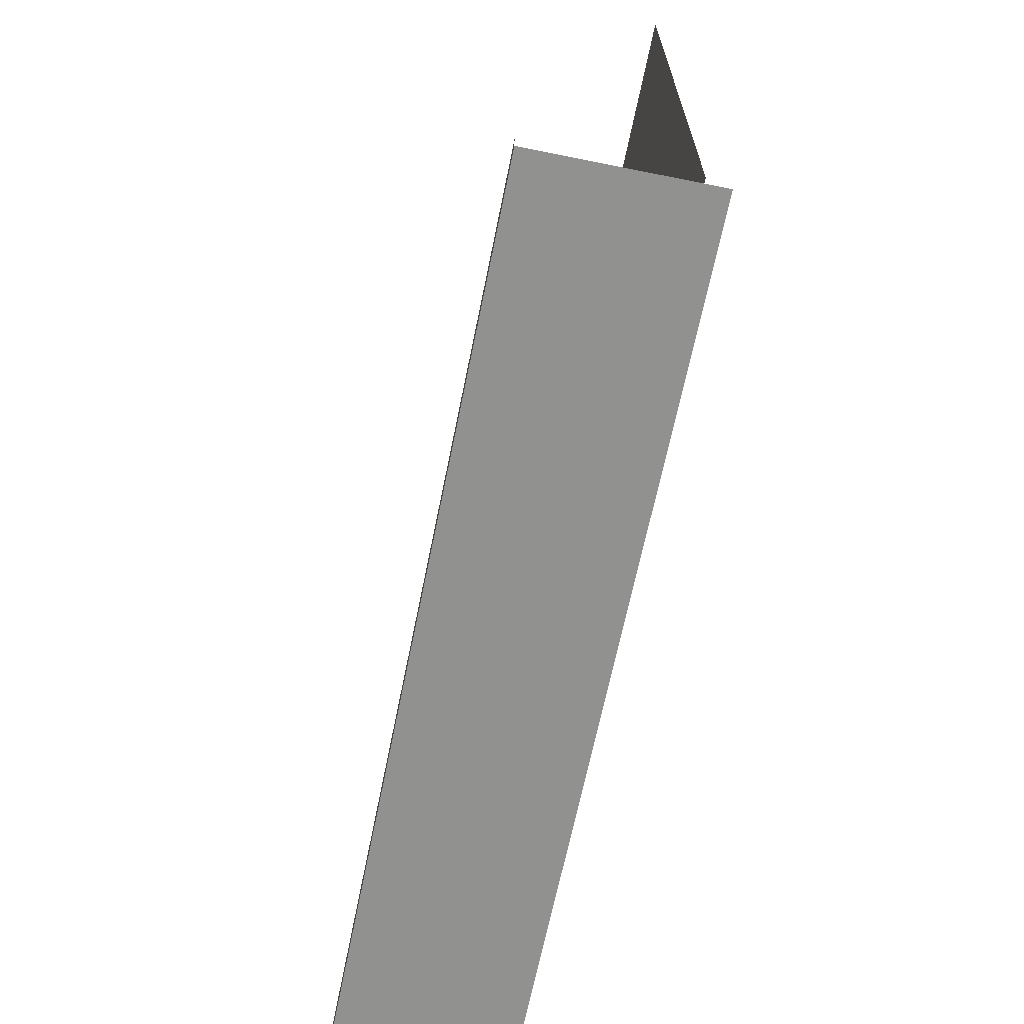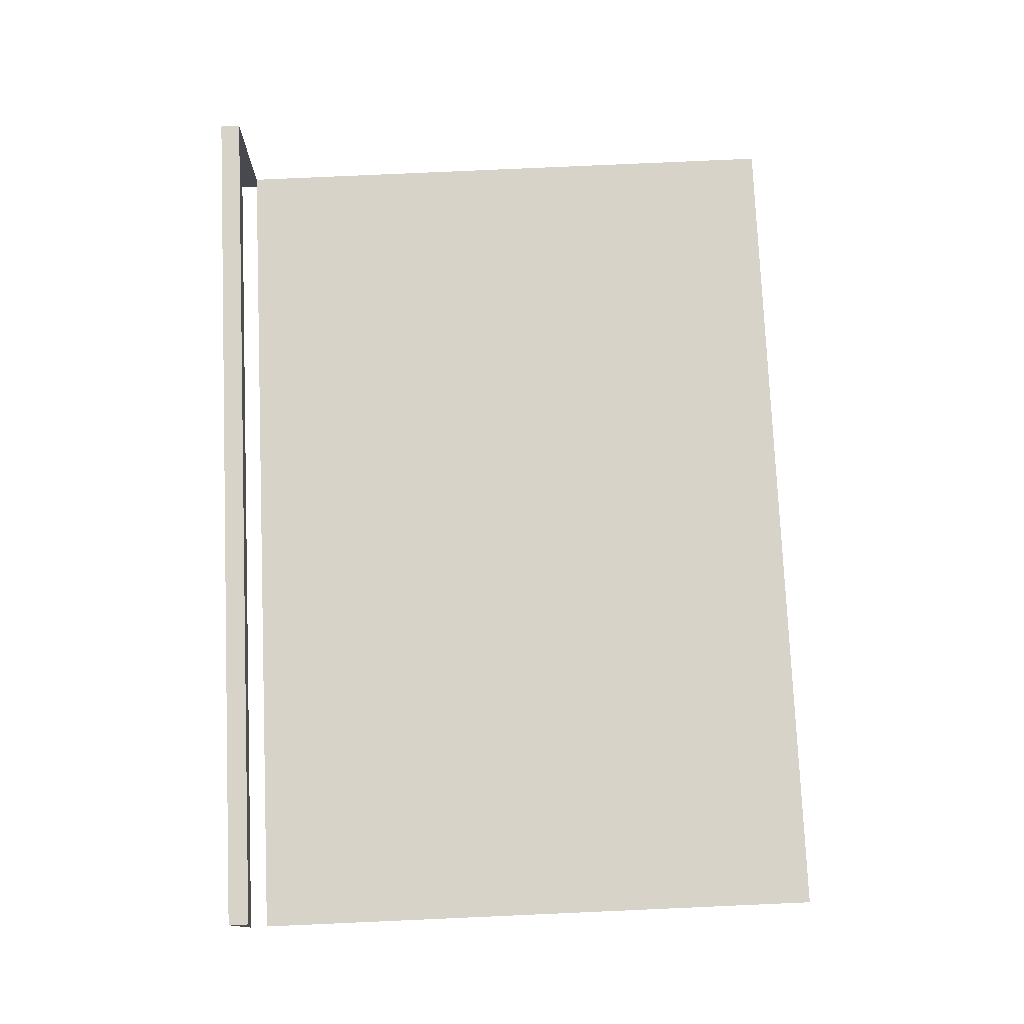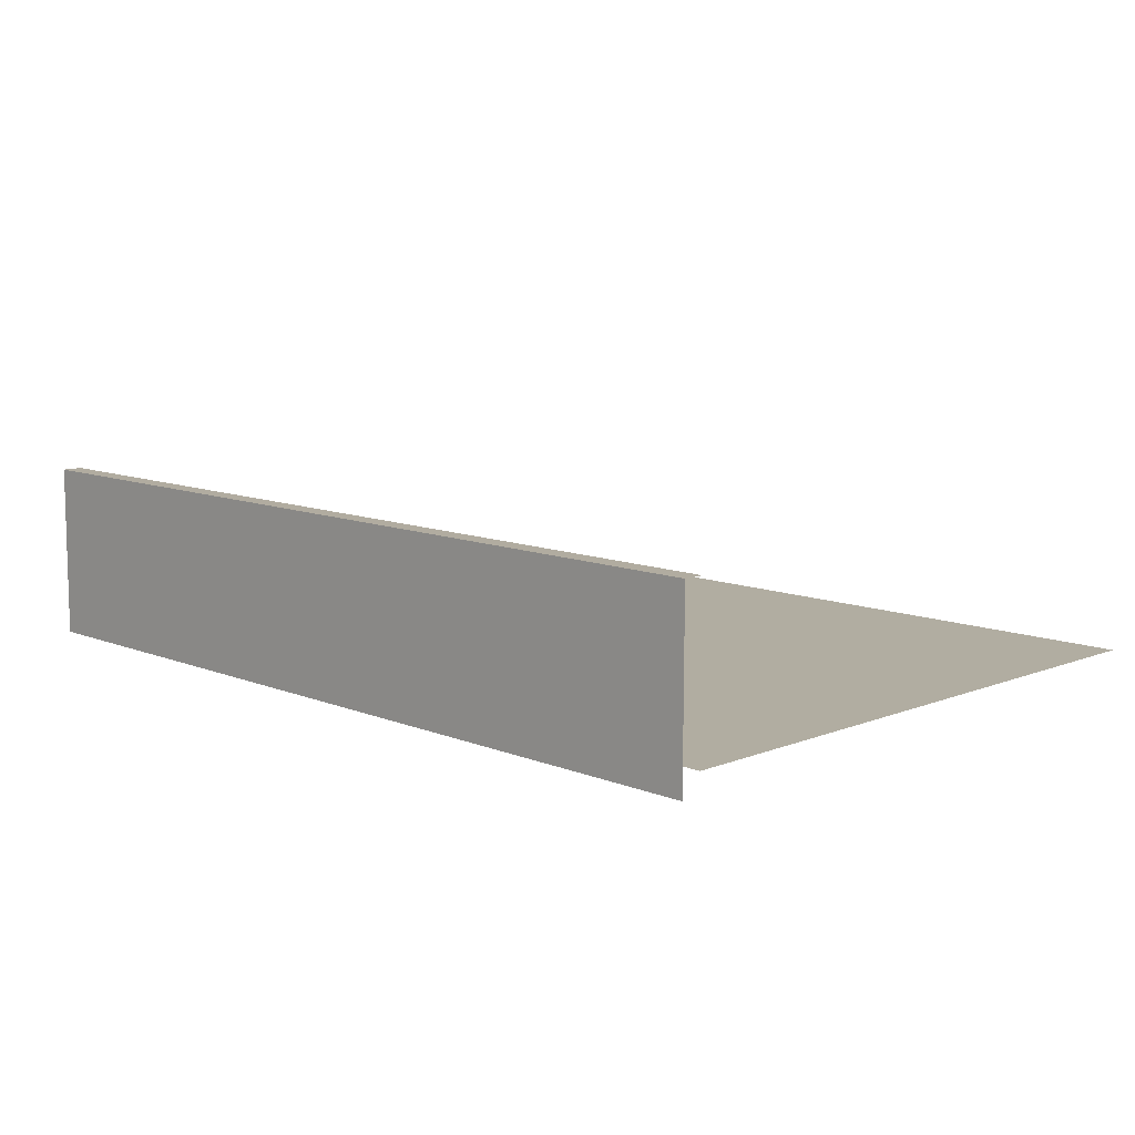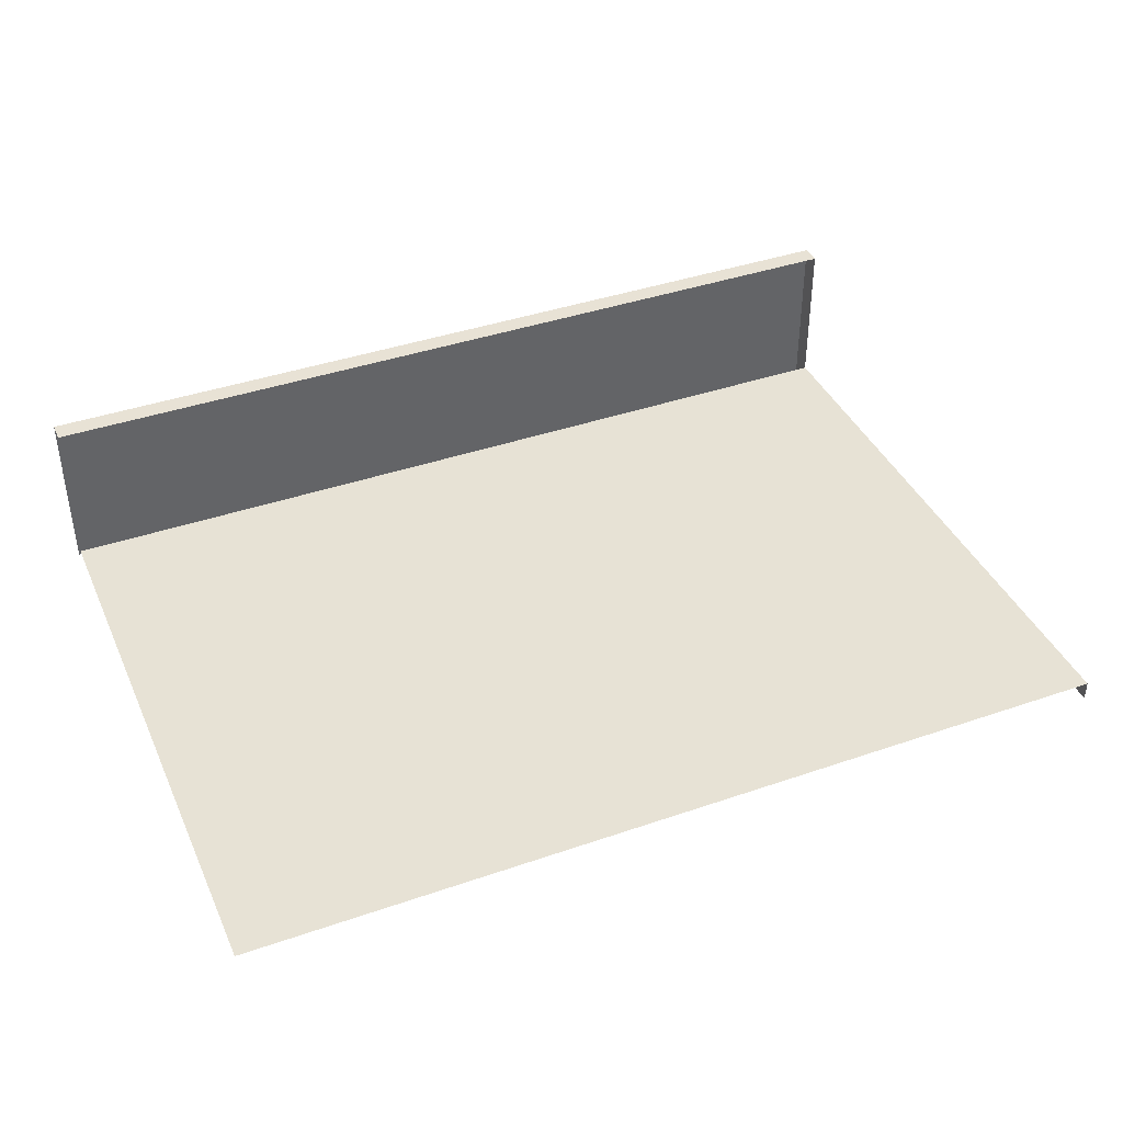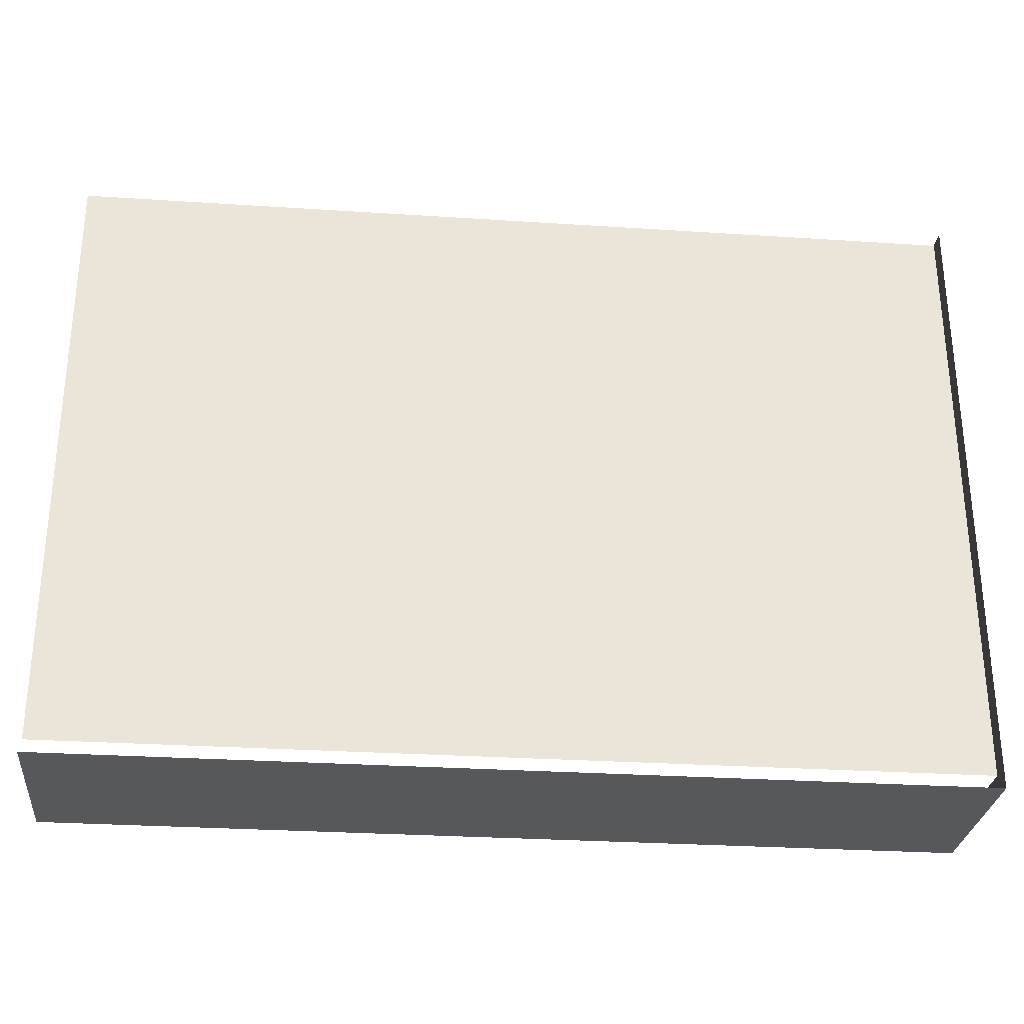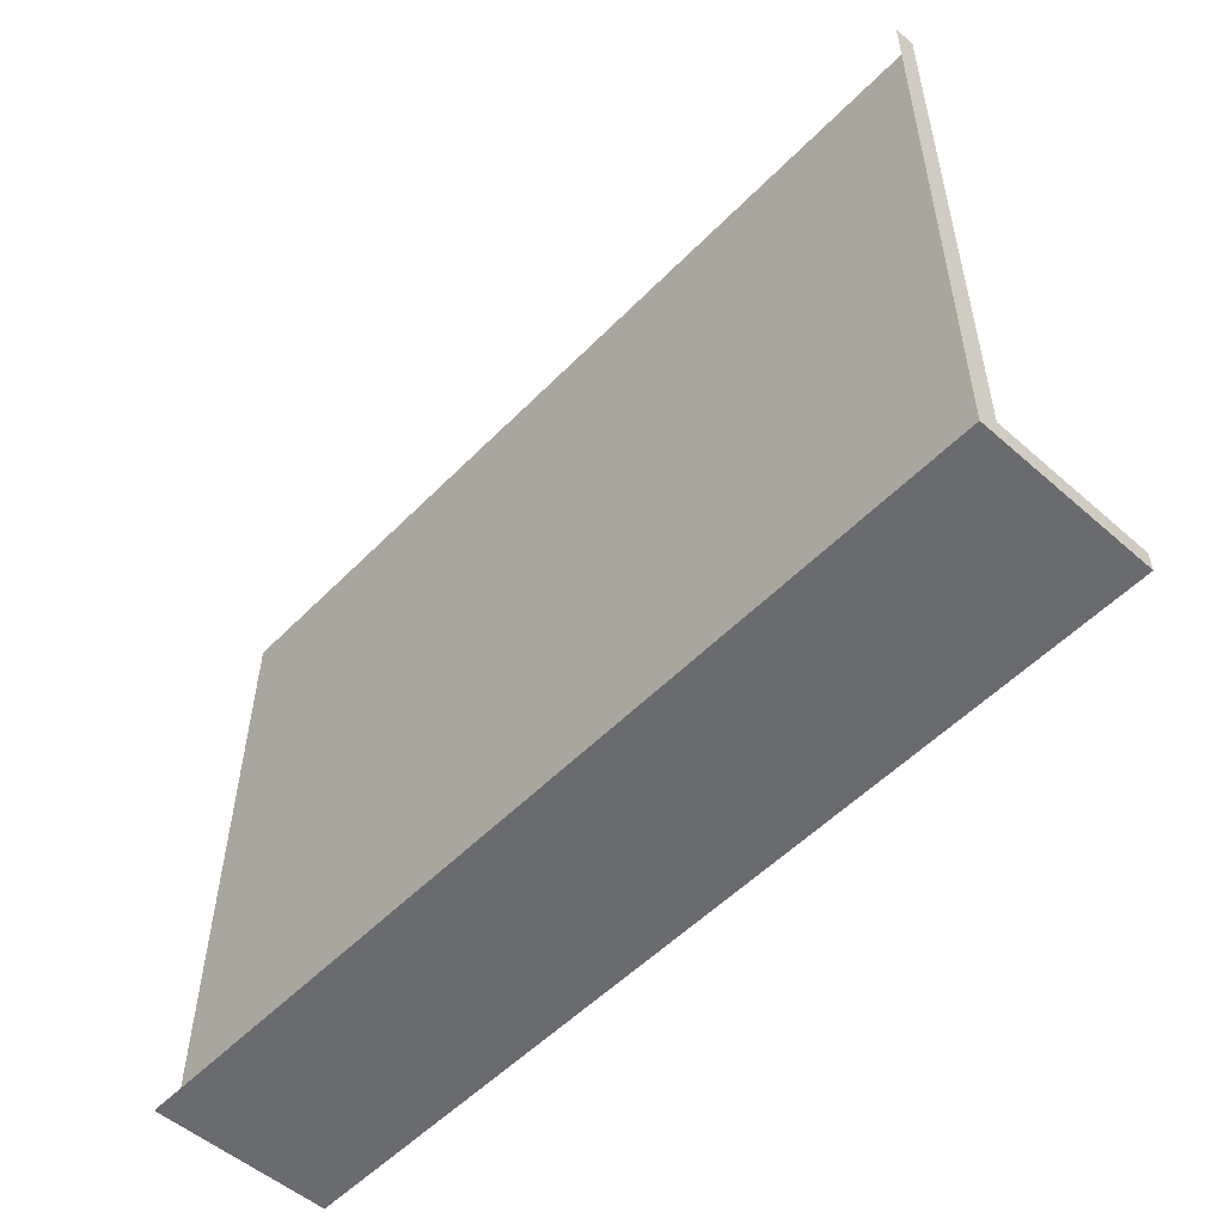
<metadata>
{"format":"obj","ext":"obj","renderer":"f3d","projection":"perspective","resolution":1024,"background":"white","views":[{"elev":-65.8,"azim":-101.4,"up":"+Z"},{"elev":76.8,"azim":-92.5,"up":"+Y"},{"elev":10.2,"azim":-134.5,"up":"+Y"},{"elev":40.5,"azim":-22.9,"up":"+Y"},{"elev":-28.9,"azim":-5.6,"up":"+Z"},{"elev":-53.5,"azim":47.1,"up":"+Z"}]}
</metadata>
<code>
o BM_targetbank
v 64.67 14.92 -32.21
v 64.67 14.91 -29.27
v -64.74 14.91 -29.27
v 64.77 -7.666 -29.35
v 64.67 14.91 -29.27
v 64.67 14.92 -32.21
v -64.74 14.92 -32.21
v 64.67 14.92 -32.21
v -64.74 14.91 -29.27
v 64.77 -7.666 -29.35
v 64.67 14.92 -32.21
v 64.77 -10.63 -32.29
v 64.67 14.92 -32.21
v -64.74 14.92 -32.21
v -64.74 -10.62 -32.3
v 64.77 -10.63 -32.29
v 64.67 14.92 -32.21
v -64.74 -10.62 -32.3
v 64.77 -10.63 -32.29
v 64.77 -10.18 58.63
v 64.77 -7.666 -29.35
v 64.77 -7.666 -29.35
v 64.77 -7.24 58.61
v -64.74 -7.669 -29.34
v 64.77 -10.18 58.63
v 64.77 -7.24 58.61
v 64.77 -7.666 -29.35
v 64.77 -7.24 58.61
v -64.74 -7.24 58.61
v -64.74 -7.669 -29.34
f 3 2 1
f 6 5 4
f 9 8 7
f 12 11 10
f 15 14 13
f 18 17 16
f 21 20 19
f 24 23 22
f 27 26 25
f 30 29 28

</code>
